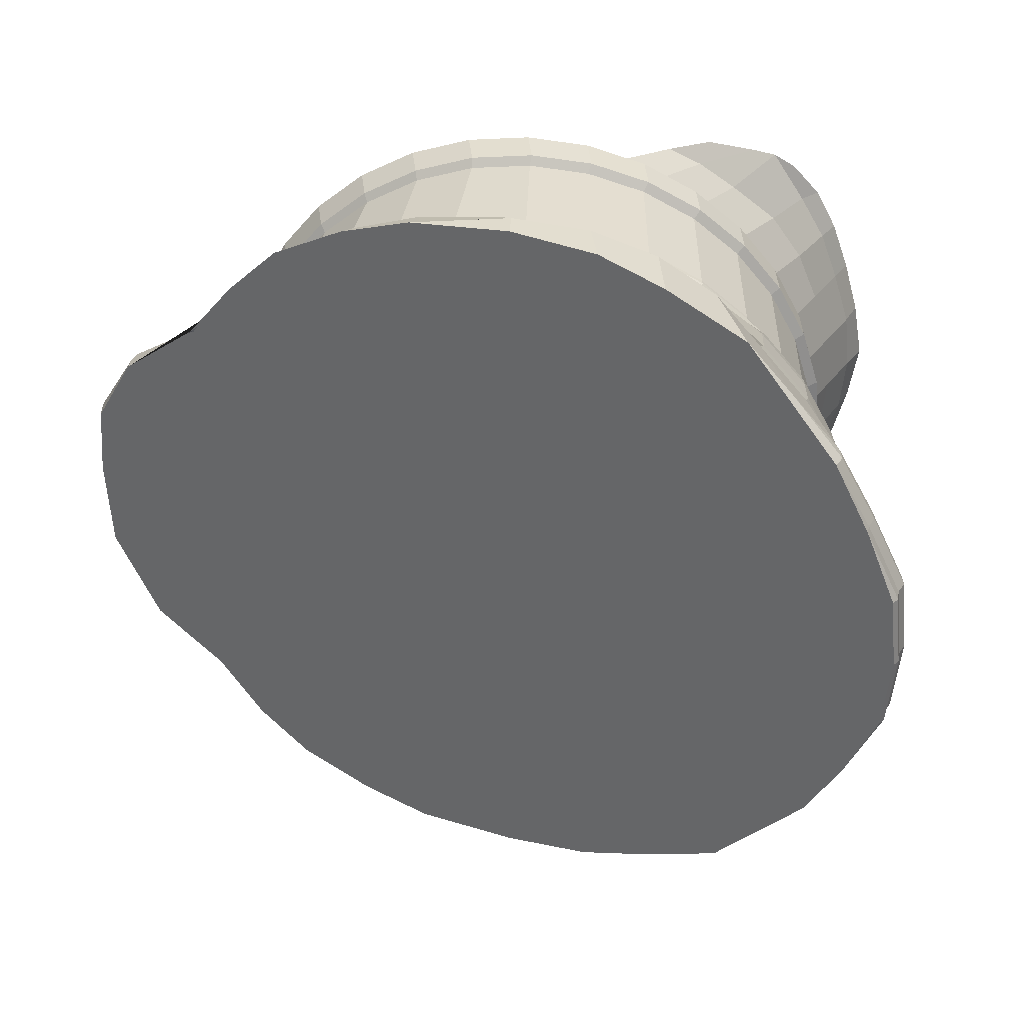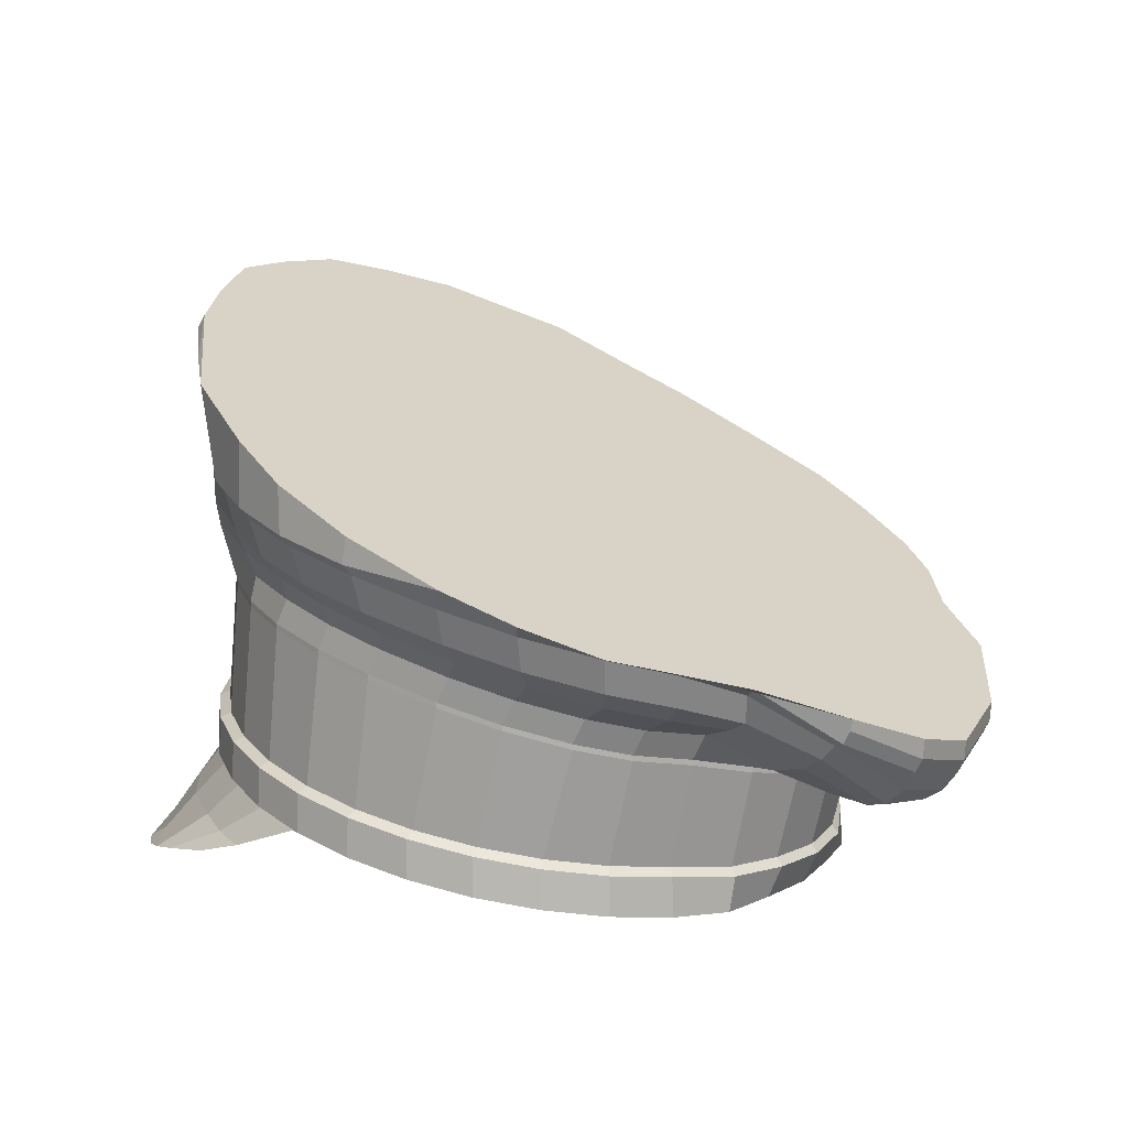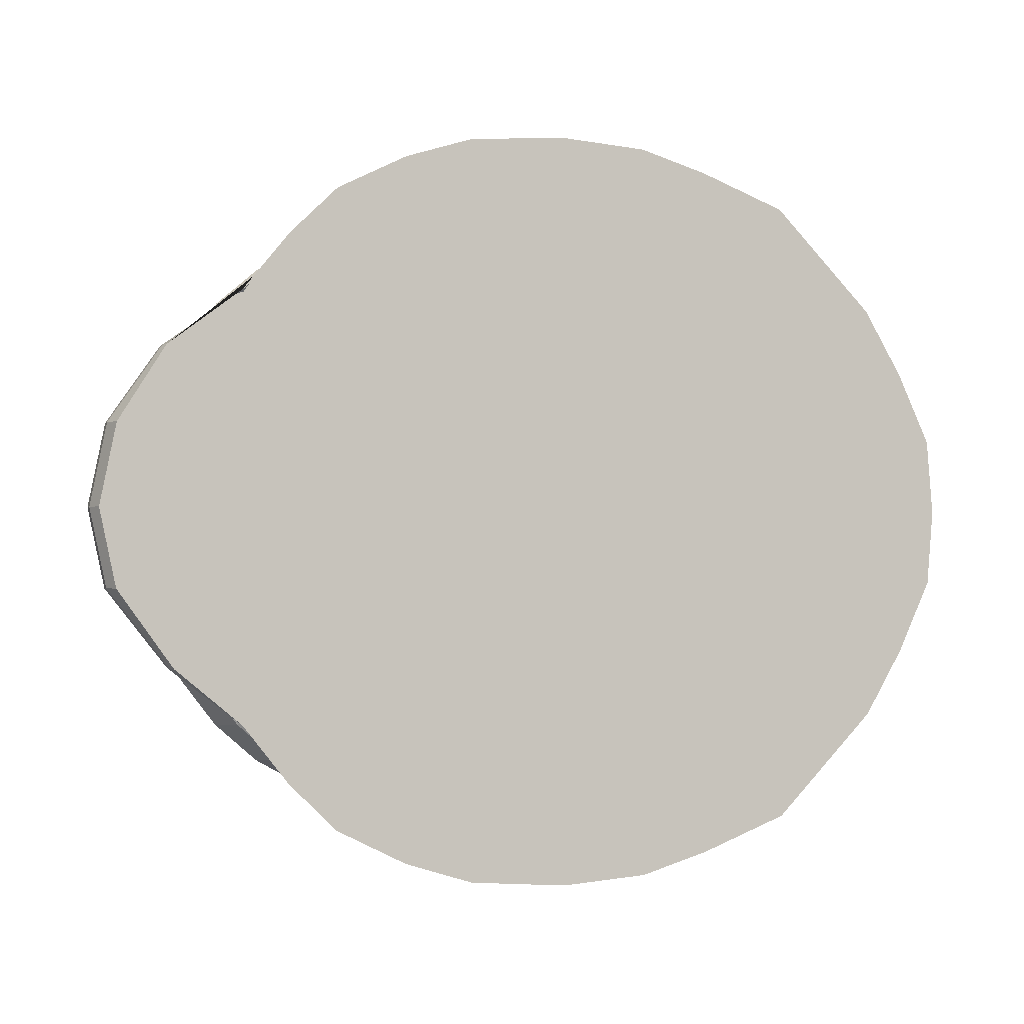
<metadata>
{"format":"obj","ext":"obj","renderer":"f3d","projection":"perspective","resolution":1024,"background":"white","views":[{"elev":35.3,"azim":174.7,"up":"+Z"},{"elev":10.9,"azim":31.1,"up":"+Y"},{"elev":-1.5,"azim":136.4,"up":"+Z"}]}
</metadata>
<code>
o Hat_Circle
v -0.1272 0.6361 -1.738
v -0.4596 0.7032 -1.705
v -0.7792 0.7677 -1.606
v -1.074 0.8272 -1.445
v -1.332 0.8793 -1.229
v -1.544 0.9221 -0.9657
v -1.701 0.9539 -0.6652
v -1.798 0.9735 -0.3391
v -1.831 0.9801 -0
v -1.798 0.9735 0.3391
v -1.701 0.9539 0.6652
v -1.544 0.9221 0.9657
v -1.332 0.8793 1.229
v -1.074 0.8272 1.445
v -0.7792 0.7677 1.606
v -0.4596 0.7032 1.705
v -0.1272 0.6361 1.738
v 0.2053 0.569 1.705
v 0.5249 0.5045 1.606
v 0.8195 0.445 1.445
v 1.078 0.3929 1.229
v 1.29 0.3501 0.9657
v 1.447 0.3183 0.6652
v 1.502 0.315 0.3391
v 1.535 0.3084 -2e-06
v 1.502 0.315 -0.3391
v 1.447 0.3183 -0.6652
v 1.29 0.3501 -0.9657
v 1.078 0.3929 -1.229
v 0.8195 0.445 -1.445
v 0.5249 0.5045 -1.606
v 0.2052 0.569 -1.705
v -0.1272 0.8386 -1.727
v -0.4574 0.9053 -1.694
v -0.7749 0.9694 -1.595
v -1.068 1.028 -1.436
v -1.324 1.08 -1.221
v -1.535 1.123 -0.9594
v -1.691 1.154 -0.6608
v -1.787 1.174 -0.3369
v -1.82 1.18 -0
v -1.787 1.174 0.3369
v -1.691 1.154 0.6608
v -1.535 1.123 0.9594
v -1.324 1.08 1.221
v -1.068 1.028 1.436
v -0.7749 0.9694 1.595
v -0.4574 0.9053 1.694
v -0.1272 0.8386 1.727
v 0.2031 0.772 1.694
v 0.5206 0.7079 1.595
v 0.8133 0.6488 1.436
v 1.07 0.597 1.221
v 1.28 0.5545 0.9594
v 1.47 0.5038 0.6498
v 1.575 0.4872 0.3369
v 1.614 0.476 -2e-06
v 1.575 0.4872 -0.3369
v 1.437 0.5229 -0.6608
v 1.28 0.5545 -0.9594
v 1.07 0.597 -1.221
v 0.8133 0.6488 -1.436
v 0.5206 0.7079 -1.595
v 0.2031 0.772 -1.694
v -0.1136 0.8721 -1.68
v -0.4349 0.9369 -1.648
v -0.7438 0.9993 -1.552
v -1.029 1.057 -1.397
v -1.278 1.107 -1.188
v -1.483 1.148 -0.9334
v -1.635 1.179 -0.6429
v -1.729 1.198 -0.3278
v -1.76 1.205 -9e-06
v -1.729 1.198 0.3277
v -1.635 1.179 0.6429
v -1.483 1.148 0.9333
v -1.278 1.107 1.188
v -1.029 1.057 1.397
v -0.7438 0.9993 1.552
v -0.4349 0.9369 1.648
v -0.1136 0.8721 1.68
v 0.2077 0.8072 1.648
v 0.5166 0.7449 1.552
v 0.8013 0.6874 1.397
v 1.051 0.637 1.188
v 1.256 0.5957 0.9333
v 1.44 0.5463 0.6322
v 1.542 0.5302 0.3277
v 1.581 0.5193 -1.1e-05
v 1.542 0.5302 -0.3278
v 1.408 0.5649 -0.6429
v 1.256 0.5957 -0.9334
v 1.051 0.637 -1.188
v 0.8013 0.6874 -1.397
v 0.5166 0.7449 -1.552
v 0.2077 0.8072 -1.648
v -0.02653 1.542 -1.68
v -0.3478 1.62 -1.648
v -0.6768 1.695 -1.552
v -0.9615 1.753 -1.397
v -1.211 1.803 -1.188
v -1.416 1.845 -0.9334
v -1.568 1.875 -0.6429
v -1.662 1.894 -0.3278
v -1.693 1.901 -9e-06
v -1.662 1.894 0.3277
v -1.568 1.875 0.6429
v -1.416 1.845 0.9333
v -1.211 1.803 1.188
v -0.9615 1.753 1.397
v -0.6768 1.695 1.552
v -0.3478 1.62 1.648
v -0.02653 1.542 1.68
v 0.355 1.44 1.648
v 0.6673 1.348 1.552
v 0.9687 1.26 1.397
v 1.181 1.186 1.188
v 1.373 1.132 0.9333
v 1.547 1.049 0.6322
v 1.653 0.9857 0.3277
v 1.691 0.9748 -1.1e-05
v 1.653 0.9857 -0.3278
v 1.515 1.067 -0.6429
v 1.373 1.132 -0.9334
v 1.181 1.186 -1.188
v 0.9687 1.26 -1.397
v 0.6673 1.348 -1.552
v 0.355 1.44 -1.648
v -0.02653 1.57 -1.68
v -0.3478 1.648 -1.648
v -0.6768 1.723 -1.552
v -0.9615 1.781 -1.397
v -1.211 1.831 -1.188
v -1.416 1.873 -0.9334
v -1.568 1.903 -0.6429
v -1.662 1.922 -0.3278
v -1.693 1.929 -9e-06
v -1.662 1.922 0.3277
v -1.568 1.903 0.6429
v -1.416 1.873 0.9333
v -1.211 1.831 1.188
v -0.9615 1.781 1.397
v -0.6768 1.723 1.552
v -0.3478 1.648 1.648
v -0.02653 1.57 1.68
v 0.355 1.468 1.648
v 0.6673 1.376 1.552
v 0.9687 1.288 1.397
v 1.181 1.214 1.188
v 1.373 1.16 0.9333
v 1.547 1.077 0.6322
v 1.653 1.014 0.3277
v 1.691 1.003 -1.1e-05
v 1.653 1.014 -0.3278
v 1.515 1.095 -0.6429
v 1.373 1.16 -0.9334
v 1.181 1.214 -1.188
v 0.9687 1.288 -1.397
v 0.6673 1.376 -1.552
v 0.355 1.468 -1.648
v 0.04179 1.703 -1.68
v -0.2795 1.781 -1.648
v -0.6085 1.856 -1.552
v -0.9239 1.916 -1.397
v -1.267 1.988 -1.188
v -1.472 2.029 -0.9334
v -1.624 2.06 -0.6429
v -1.718 2.079 -0.3278
v -1.75 2.085 -9e-06
v -1.718 2.079 0.3277
v -1.624 2.06 0.6429
v -1.472 2.029 0.9333
v -1.267 1.988 1.188
v -0.9239 1.916 1.397
v -0.6085 1.856 1.552
v -0.2795 1.781 1.648
v 0.04179 1.703 1.68
v 0.4233 1.601 1.648
v 0.7356 1.508 1.552
v 1.037 1.421 1.397
v 1.25 1.347 1.188
v 1.441 1.292 0.9333
v 1.69 1.093 0.6867
v 1.843 0.9188 0.3586
v 1.858 0.8562 -1.1e-05
v 1.843 0.9188 -0.348
v 1.655 1.113 -0.6876
v 1.441 1.292 -0.9334
v 1.25 1.347 -1.188
v 1.037 1.421 -1.397
v 0.7356 1.508 -1.552
v 0.4233 1.601 -1.648
v 0.1126 2.188 -2.063
v -0.2819 2.284 -2.024
v -0.6177 2.372 -1.906
v -0.911 2.455 -1.715
v -1.133 2.551 -1.459
v -1.385 2.601 -1.146
v -1.572 2.639 -0.7896
v -1.75 2.695 -0.4026
v -1.789 2.702 -7.9e-05
v -1.75 2.695 0.4024
v -1.572 2.639 0.7894
v -1.385 2.601 1.146
v -1.133 2.551 1.459
v -0.911 2.455 1.715
v -0.6177 2.372 1.906
v -0.2819 2.284 2.023
v 0.1126 2.188 2.063
v 0.6296 2.112 2.023
v 0.9727 1.959 1.906
v 1.326 1.809 1.715
v 1.577 1.718 1.459
v 1.808 1.61 1.146
v 2.13 1.321 0.8433
v 2.332 1.117 0.4403
v 2.37 1.013 -8.1e-05
v 2.332 1.117 -0.4274
v 2.095 1.348 -0.8445
v 1.804 1.616 -1.146
v 1.579 1.722 -1.459
v 1.326 1.809 -1.715
v 0.9727 1.959 -1.906
v 0.6296 2.112 -2.024
v 0.131 1.822 -1.808
v 0.1253 1.941 -1.935
v -0.2448 2.031 -1.898
v -0.2147 1.906 -1.773
v 1.637 1.38 -1.004
v 1.737 1.468 -1.075
v 1.517 1.531 -1.369
v 1.431 1.439 -1.278
v -0.546 1.986 1.67
v -0.5783 2.115 1.788
v -0.2448 2.031 1.898
v -0.2147 1.906 1.773
v -0.5783 2.115 -1.788
v -0.546 1.986 -1.67
v 1.272 1.616 -1.609
v 1.202 1.519 -1.503
v 0.1253 1.941 1.935
v 0.131 1.822 1.808
v -0.8772 2.192 -1.609
v -0.9005 2.057 -1.503
v 0.9246 1.717 -1.788
v 0.8775 1.613 -1.67
v 0.5648 1.824 1.898
v 0.5415 1.712 1.773
v -1.198 2.286 -1.369
v -1.244 2.144 -1.278
v 0.5648 1.824 -1.898
v 0.5415 1.712 -1.773
v 0.9246 1.717 1.788
v 0.8775 1.613 1.67
v -1.433 2.334 -1.075
v -1.464 2.189 -1.004
v 1.272 1.616 1.609
v 1.202 1.519 1.503
v -1.609 2.369 -0.7407
v -1.628 2.222 -0.6918
v 1.517 1.531 1.368
v 1.431 1.439 1.278
v -1.734 2.428 -0.3776
v -1.734 2.245 -0.3527
v 1.729 1.42 1.075
v 1.609 1.356 1.004
v -1.77 2.435 -5.6e-05
v -1.768 2.252 -3.2e-05
v 1.996 1.215 0.7911
v 1.876 1.142 0.7389
v -1.734 2.428 0.3775
v -1.734 2.245 0.3526
v 2.171 0.9253 0.4131
v 2.057 0.8979 0.3858
v -1.609 2.369 0.7406
v -1.628 2.222 0.6917
v 2.198 0.8526 -5.8e-05
v 2.057 0.837 -3.4e-05
v -1.433 2.334 1.075
v -1.464 2.189 1.004
v 2.171 0.9253 -0.4009
v 2.057 0.8979 -0.3744
v -1.198 2.286 1.368
v -1.244 2.144 1.278
v 1.984 1.262 -0.7922
v 1.867 1.188 -0.7399
v -0.8772 2.192 1.609
v -0.9005 2.057 1.503
v 0.1154 2.128 -1.999
v 1.777 1.616 -1.111
v -0.6015 2.308 1.847
v -0.2669 2.222 -1.961
v 1.553 1.705 -1.414
v -0.2669 2.222 1.961
v -0.6015 2.308 -1.847
v 1.3 1.793 -1.662
v 0.1154 2.128 1.999
v -0.8976 2.387 -1.662
v 0.9411 1.897 -1.847
v 0.5695 2.007 1.961
v -1.169 2.482 -1.414
v 0.5695 2.007 -1.961
v 0.9411 1.897 1.847
v -1.413 2.531 -1.111
v 1.3 1.793 1.662
v -1.594 2.568 -0.7651
v 1.547 1.701 1.414
v -1.745 2.625 -0.3901
v 1.755 1.568 1.111
v -1.783 2.633 -6.7e-05
v 2.079 1.299 0.8172
v -1.745 2.625 0.39
v 2.27 1.02 0.4267
v -1.594 2.568 0.765
v 2.296 0.9136 -6.9e-05
v -1.413 2.531 1.111
v 2.27 1.02 -0.4141
v -1.169 2.482 1.414
v 2.061 1.321 -0.8184
v -0.8976 2.387 1.662
v 0.1343 2.326 -2.063
v -0.2854 2.53 -2.024
v -0.6057 2.702 -1.906
v -0.9901 2.932 -1.715
v -1.212 3.027 -1.459
v -1.464 3.078 -1.146
v -1.651 3.116 -0.7896
v -1.829 3.171 -0.4026
v -1.868 3.179 -7.9e-05
v -1.829 3.171 0.4024
v -1.651 3.116 0.7894
v -1.464 3.078 1.146
v -1.212 3.027 1.459
v -0.9901 2.932 1.715
v -0.6057 2.702 1.906
v -0.2854 2.53 2.023
v 0.1343 2.326 2.063
v 2.166 1.392 0.8433
v 2.368 1.188 0.4403
v 2.406 1.084 -8.1e-05
v 2.368 1.188 -0.4274
v 2.131 1.419 -0.8445
v 2.179 1.451 0.8433
v 2.376 1.29 0.4403
v 2.413 1.186 -8.1e-05
v 2.376 1.29 -0.4274
v 2.144 1.477 -0.8445
v -1.462 3.15 -1.146
v -1.649 3.188 -0.7896
v -1.827 3.243 -0.4026
v -1.866 3.251 -7.9e-05
v -1.827 3.243 0.4024
v -1.649 3.188 0.7894
v -1.462 3.15 1.146
v -1.419 3.21 -1.146
v -1.606 3.248 -0.7896
v -1.784 3.303 -0.4026
v -1.823 3.311 -7.9e-05
v -1.784 3.303 0.4024
v -1.606 3.248 0.7894
v -1.419 3.21 1.146
v -1.589 3.312 -0.7896
v -1.767 3.367 -0.4026
v -1.806 3.375 -7.9e-05
v -1.767 3.367 0.4024
v -1.589 3.312 0.7894
v -1.734 3.398 -0.4026
v -1.773 3.406 -7.9e-05
v -1.734 3.398 0.4024
v -0.523 0.6846 -1.569
v -0.8172 0.744 -1.478
v -1.088 0.7987 -1.33
v -1.326 0.8467 -1.131
v -1.521 0.8861 -0.889
v -1.666 0.9154 -0.6123
v -1.755 0.9334 -0.3122
v -1.785 0.9395 -0
v -1.755 0.9334 0.3122
v -1.666 0.9154 0.6123
v -1.521 0.8861 0.889
v -1.326 0.8467 1.131
v -1.088 0.7987 1.33
v -0.8172 0.744 1.478
v -0.523 0.6846 1.569
v -0.9553 0.5088 -1.568
v -1.14 0.546 -1.478
v -1.341 0.5708 -1.33
v -1.583 0.6009 -1.131
v -1.749 0.6351 -0.889
v -1.86 0.6501 -0.6123
v -1.95 0.6681 -0.3122
v -1.98 0.6742 -0
v -1.95 0.6681 0.3122
v -1.86 0.6501 0.6123
v -1.749 0.6351 0.889
v -1.583 0.6009 1.131
v -1.341 0.5708 1.33
v -1.14 0.546 1.478
v -0.9602 0.5202 1.569
v -1.205 0.452 -1.569
v -1.481 0.3969 -1.478
v -1.614 0.4166 -1.362
v -1.798 0.3775 -1.131
v -1.933 0.4064 -0.889
v -2.032 0.4184 -0.6123
v -2.121 0.4364 -0.3122
v -2.152 0.4425 -0
v -2.121 0.4364 0.3122
v -2.032 0.4184 0.6123
v -1.933 0.4064 0.889
v -1.798 0.3775 1.131
v -1.615 0.3717 1.427
v -1.481 0.3969 1.478
v -1.205 0.452 1.569
v -1.744 0.3436 -1.33
v -1.906 0.3092 -1.131
v -2.029 0.2915 -0.889
v -2.125 0.2937 -0.6123
v -2.207 0.299 -0.3122
v -2.258 0.3051 -0
v -2.207 0.299 0.3122
v -2.125 0.2937 0.6123
v -2.029 0.2915 0.889
v -1.906 0.3092 1.131
v -1.744 0.3436 1.33
f 62 61 93 94
f 49 48 80 81
f 36 35 67 68
f 63 62 94 95
f 50 49 81 82
f 37 36 68 69
f 64 63 95 96
f 51 50 82 83
f 38 37 69 70
f 33 64 96 65
f 52 51 83 84
f 39 38 70 71
f 53 52 84 85
f 40 39 71 72
f 54 53 85 86
f 41 40 72 73
f 55 54 86 87
f 42 41 73 74
f 56 55 87 88
f 43 42 74 75
f 57 56 88 89
f 44 43 75 76
f 58 57 89 90
f 45 44 76 77
f 59 58 90 91
f 46 45 77 78
f 60 59 91 92
f 47 46 78 79
f 34 33 65 66
f 61 60 92 93
f 48 47 79 80
f 35 34 66 67
f 65 96 128 97
f 84 83 115 116
f 71 70 102 103
f 85 84 116 117
f 72 71 103 104
f 86 85 117 118
f 73 72 104 105
f 87 86 118 119
f 74 73 105 106
f 88 87 119 120
f 75 74 106 107
f 89 88 120 121
f 76 75 107 108
f 90 89 121 122
f 77 76 108 109
f 91 90 122 123
f 78 77 109 110
f 92 91 123 124
f 79 78 110 111
f 66 65 97 98
f 93 92 124 125
f 80 79 111 112
f 67 66 98 99
f 94 93 125 126
f 81 80 112 113
f 68 67 99 100
f 95 94 126 127
f 82 81 113 114
f 69 68 100 101
f 96 95 127 128
f 83 82 114 115
f 70 69 101 102
f 119 118 150 151
f 106 105 137 138
f 120 119 151 152
f 107 106 138 139
f 121 120 152 153
f 108 107 139 140
f 122 121 153 154
f 109 108 140 141
f 123 122 154 155
f 110 109 141 142
f 124 123 155 156
f 111 110 142 143
f 98 97 129 130
f 125 124 156 157
f 112 111 143 144
f 99 98 130 131
f 126 125 157 158
f 113 112 144 145
f 100 99 131 132
f 127 126 158 159
f 114 113 145 146
f 101 100 132 133
f 128 127 159 160
f 115 114 146 147
f 102 101 133 134
f 97 128 160 129
f 116 115 147 148
f 103 102 134 135
f 117 116 148 149
f 104 103 135 136
f 118 117 149 150
f 105 104 136 137
f 154 153 185 186
f 141 140 172 173
f 155 154 186 187
f 142 141 173 174
f 156 155 187 188
f 143 142 174 175
f 130 129 161 162
f 157 156 188 189
f 144 143 175 176
f 131 130 162 163
f 158 157 189 190
f 145 144 176 177
f 132 131 163 164
f 159 158 190 191
f 146 145 177 178
f 133 132 164 165
f 160 159 191 192
f 147 146 178 179
f 134 133 165 166
f 129 160 192 161
f 148 147 179 180
f 135 134 166 167
f 149 148 180 181
f 150 149 181 182
f 151 150 182 183
f 152 151 183 184
f 153 152 184 185
f 140 139 171 172
f 292 289 193 194
f 293 290 220 221
f 294 291 207 208
f 295 292 194 195
f 296 293 221 222
f 297 294 208 209
f 298 295 195 196
f 299 296 222 223
f 300 297 209 210
f 301 298 196 197
f 302 299 223 224
f 303 300 210 211
f 304 301 197 198
f 289 302 224 193
f 305 303 211 212
f 306 304 198 199
f 307 305 212 213
f 309 307 213 214
f 311 309 214 215
f 313 311 215 216
f 315 313 216 217
f 316 314 203 204
f 317 315 217 218
f 318 316 204 205
f 319 317 218 219
f 320 318 205 206
f 290 319 219 220
f 291 320 206 207
f 175 174 288 233
f 233 288 287 234
f 188 187 286 229
f 229 286 285 230
f 174 173 284 288
f 288 284 283 287
f 187 186 282 286
f 286 282 281 285
f 173 172 280 284
f 284 280 279 283
f 186 185 278 282
f 282 278 277 281
f 172 171 276 280
f 280 276 275 279
f 185 184 274 278
f 278 274 273 277
f 184 183 270 274
f 274 270 269 273
f 183 182 266 270
f 270 266 265 269
f 182 181 262 266
f 266 262 261 265
f 181 180 258 262
f 262 258 257 261
f 167 166 256 260
f 260 256 255 259
f 180 179 254 258
f 258 254 253 257
f 161 192 252 225
f 225 252 251 226
f 166 165 250 256
f 256 250 249 255
f 179 178 248 254
f 254 248 247 253
f 192 191 246 252
f 252 246 245 251
f 165 164 244 250
f 250 244 243 249
f 178 177 242 248
f 248 242 241 247
f 191 190 240 246
f 246 240 239 245
f 164 163 238 244
f 244 238 237 243
f 177 176 236 242
f 242 236 235 241
f 190 189 232 240
f 240 232 231 239
f 163 162 228 238
f 238 228 227 237
f 176 175 233 236
f 236 233 234 235
f 189 188 229 232
f 232 229 230 231
f 162 161 225 228
f 228 225 226 227
f 234 287 320 291
f 230 285 319 290
f 287 283 318 320
f 285 281 317 319
f 283 279 316 318
f 281 277 315 317
f 279 275 314 316
f 277 273 313 315
f 273 269 311 313
f 269 265 309 311
f 265 261 307 309
f 261 257 305 307
f 259 255 304 306
f 257 253 303 305
f 226 251 302 289
f 255 249 301 304
f 253 247 300 303
f 251 245 299 302
f 249 243 298 301
f 247 241 297 300
f 245 239 296 299
f 243 237 295 298
f 241 235 294 297
f 239 231 293 296
f 237 227 292 295
f 235 234 291 294
f 231 230 290 293
f 227 226 289 292
f 206 205 333 334
f 199 198 326 327
f 207 206 334 335
f 208 207 335 336
f 194 193 321 322
f 209 208 336 337
f 195 194 322 323
f 196 195 323 324
f 204 203 331 332
f 197 196 324 325
f 205 204 332 333
f 198 197 325 326
f 209 337 210
f 224 321 193
f 219 218 341 342
f 217 216 339 340
f 218 217 340 341
f 216 215 338 339
f 342 341 346 347
f 340 339 344 345
f 341 340 345 346
f 339 338 343 344
f 214 343 338 215
f 219 342 347 220
f 327 326 348 349
f 332 331 353 354
f 349 348 355 356
f 354 353 360 361
f 352 351 358 359
f 350 349 356 357
f 353 352 359 360
f 351 350 357 358
f 359 358 364 365
f 357 356 362 363
f 360 359 365 366
f 358 357 363 364
f 365 364 368 369
f 364 363 367 368
f 365 369 366
f 362 367 363
f 360 366 361
f 355 362 356
f 332 354 333
f 325 348 326
f 354 361 333
f 348 325 355
f 333 361 334
f 325 324 355
f 211 210 337 336 335 334 361 366 369 368 367 362 355 324 323 322 321 224 223 222 221 220 347 346 345 344 343 214 213 212
f 10 11 379 378
f 3 4 372 371
f 11 12 380 379
f 4 5 373 372
f 12 13 381 380
f 5 6 374 373
f 13 14 382 381
f 6 7 375 374
f 14 15 383 382
f 7 8 376 375
f 15 16 384 383
f 8 9 377 376
f 9 10 378 377
f 2 3 371 370
f 385 400 401 415 416 417 418 419 420 421 422 423 424 425 413 414 399 384 370
f 425 412 413
f 136 135 167 168
f 137 136 168 169
f 138 137 169 170
f 139 138 170 171
f 308 306 199 200
f 310 308 200 201
f 312 310 201 202
f 314 312 202 203
f 171 170 272 276
f 276 272 271 275
f 170 169 268 272
f 272 268 267 271
f 169 168 264 268
f 268 264 263 267
f 168 167 260 264
f 264 260 259 263
f 275 271 312 314
f 271 267 310 312
f 267 263 308 310
f 263 259 306 308
f 200 199 327 328
f 201 200 328 329
f 202 201 329 330
f 203 202 330 331
f 331 330 352 353
f 329 328 350 351
f 330 329 351 352
f 328 327 349 350
f 376 377 392 391
f 377 378 393 392
f 370 371 386 385
f 378 379 394 393
f 371 372 387 386
f 379 380 395 394
f 372 373 388 387
f 380 381 396 395
f 373 374 389 388
f 381 382 397 396
f 374 375 390 389
f 382 383 398 397
f 375 376 391 390
f 383 384 399 398
f 392 393 408 407
f 385 386 401 400
f 402 415 401
f 393 394 409 408
f 386 387 402 401
f 394 395 410 409
f 387 388 403 402
f 395 396 411 410
f 388 389 404 403
f 396 397 412 411
f 389 390 405 404
f 397 398 413 412
f 390 391 406 405
f 398 399 414 413
f 391 392 407 406
f 402 403 416 415
f 409 410 423 422
f 406 407 420 419
f 403 404 417 416
f 410 411 424 423
f 407 408 421 420
f 404 405 418 417
f 411 412 425 424
f 408 409 422 421
f 405 406 419 418
f 11 10 42 43
f 25 24 56 57
f 12 11 43 44
f 26 25 57 58
f 13 12 44 45
f 27 26 58 59
f 14 13 45 46
f 28 27 59 60
f 15 14 46 47
f 2 1 33 34
f 29 28 60 61
f 16 15 47 48
f 3 2 34 35
f 30 29 61 62
f 17 16 48 49
f 4 3 35 36
f 31 30 62 63
f 18 17 49 50
f 5 4 36 37
f 32 31 63 64
f 19 18 50 51
f 6 5 37 38
f 1 32 64 33
f 20 19 51 52
f 7 6 38 39
f 21 20 52 53
f 8 7 39 40
f 22 21 53 54
f 9 8 40 41
f 23 22 54 55
f 10 9 41 42
f 24 23 55 56

</code>
